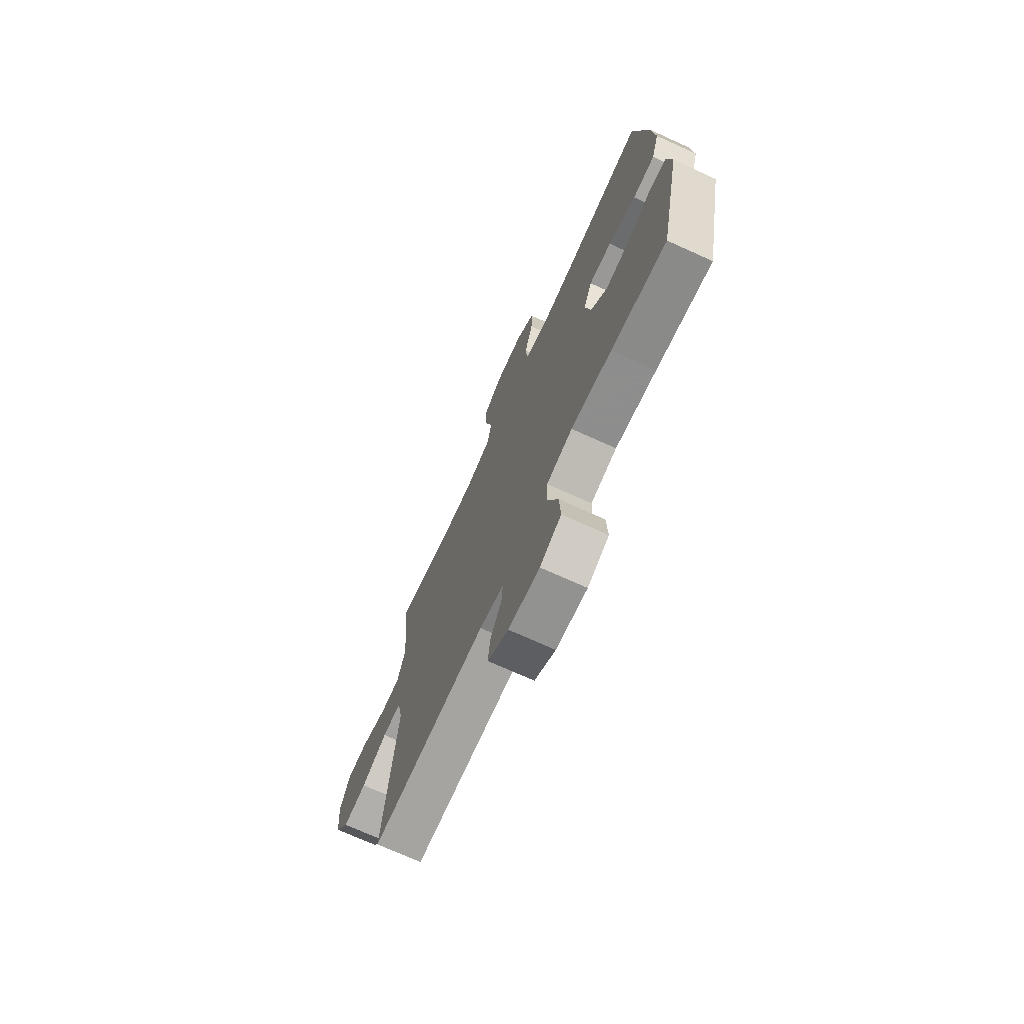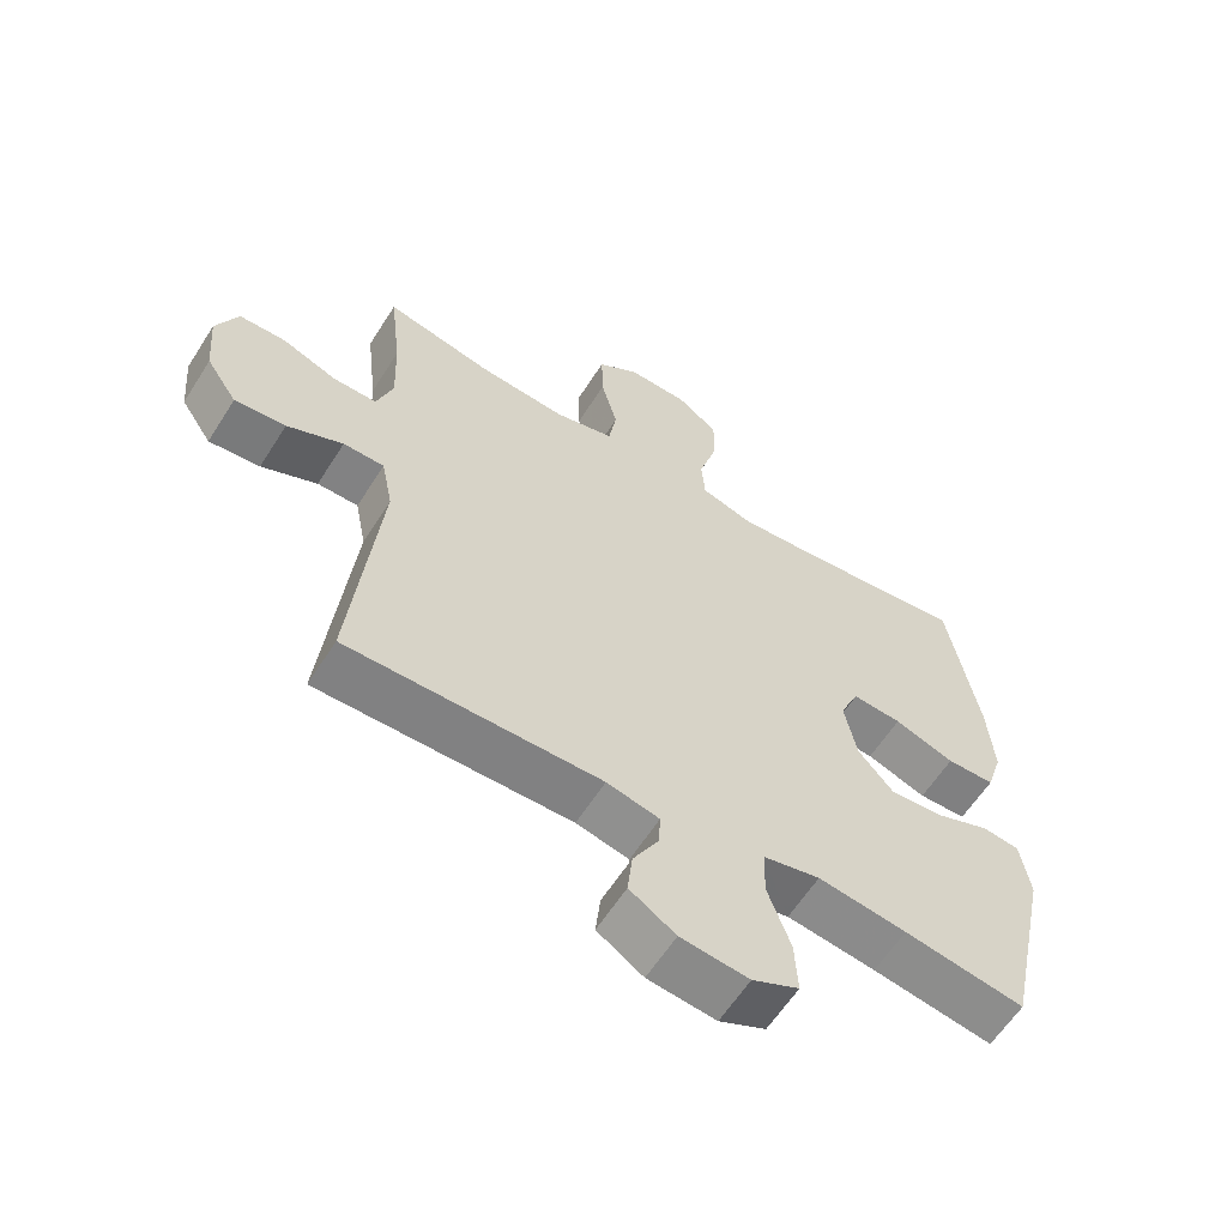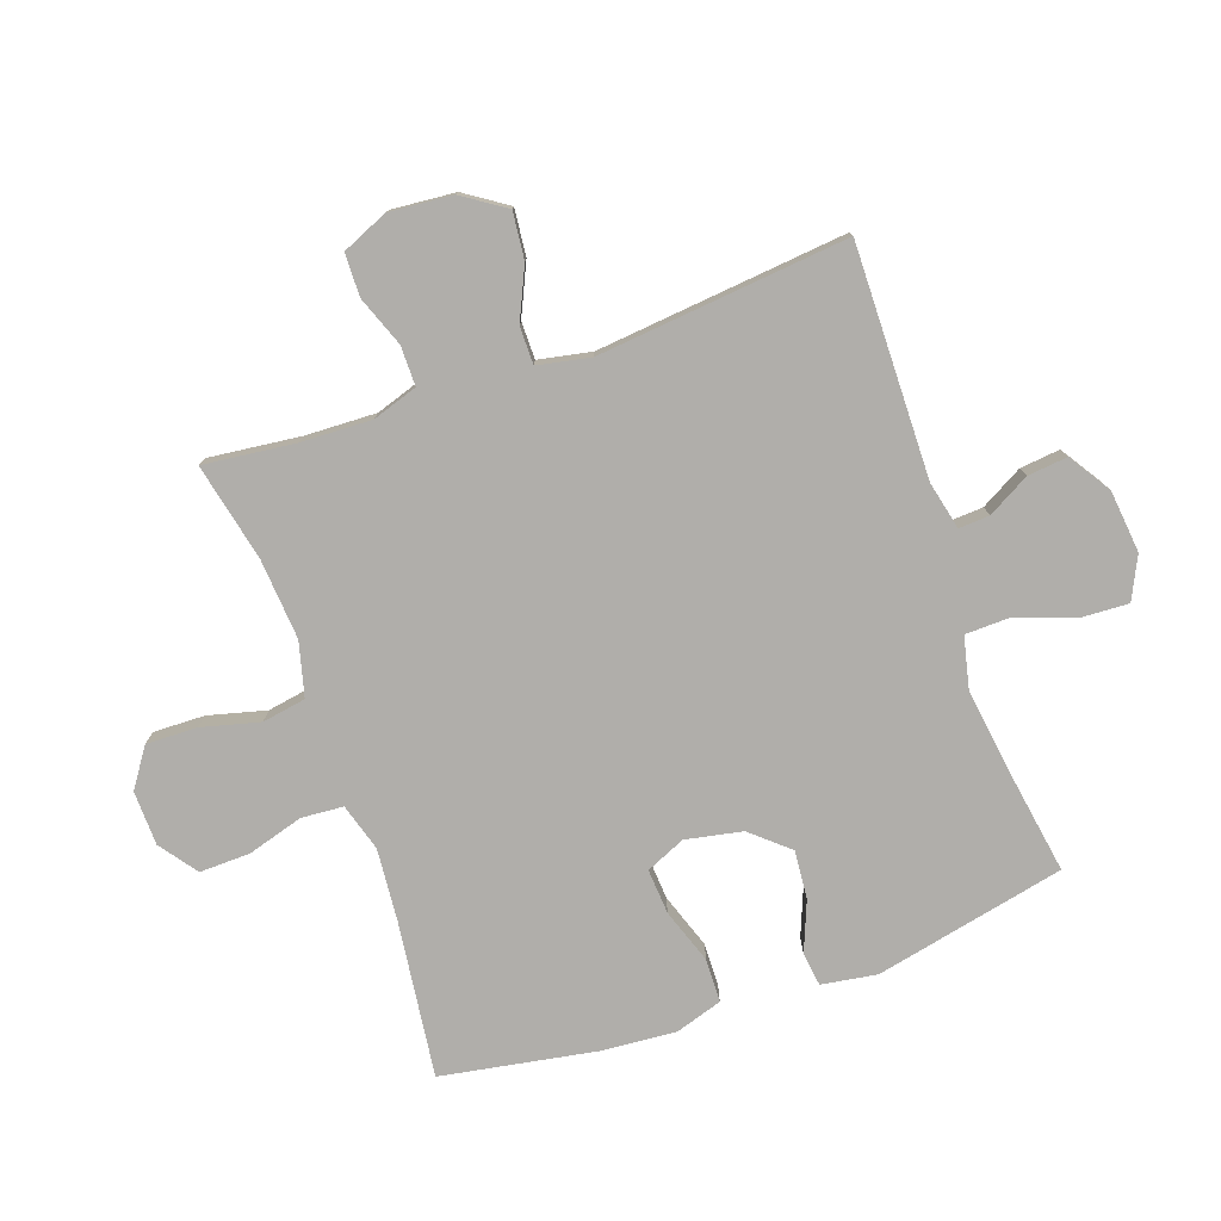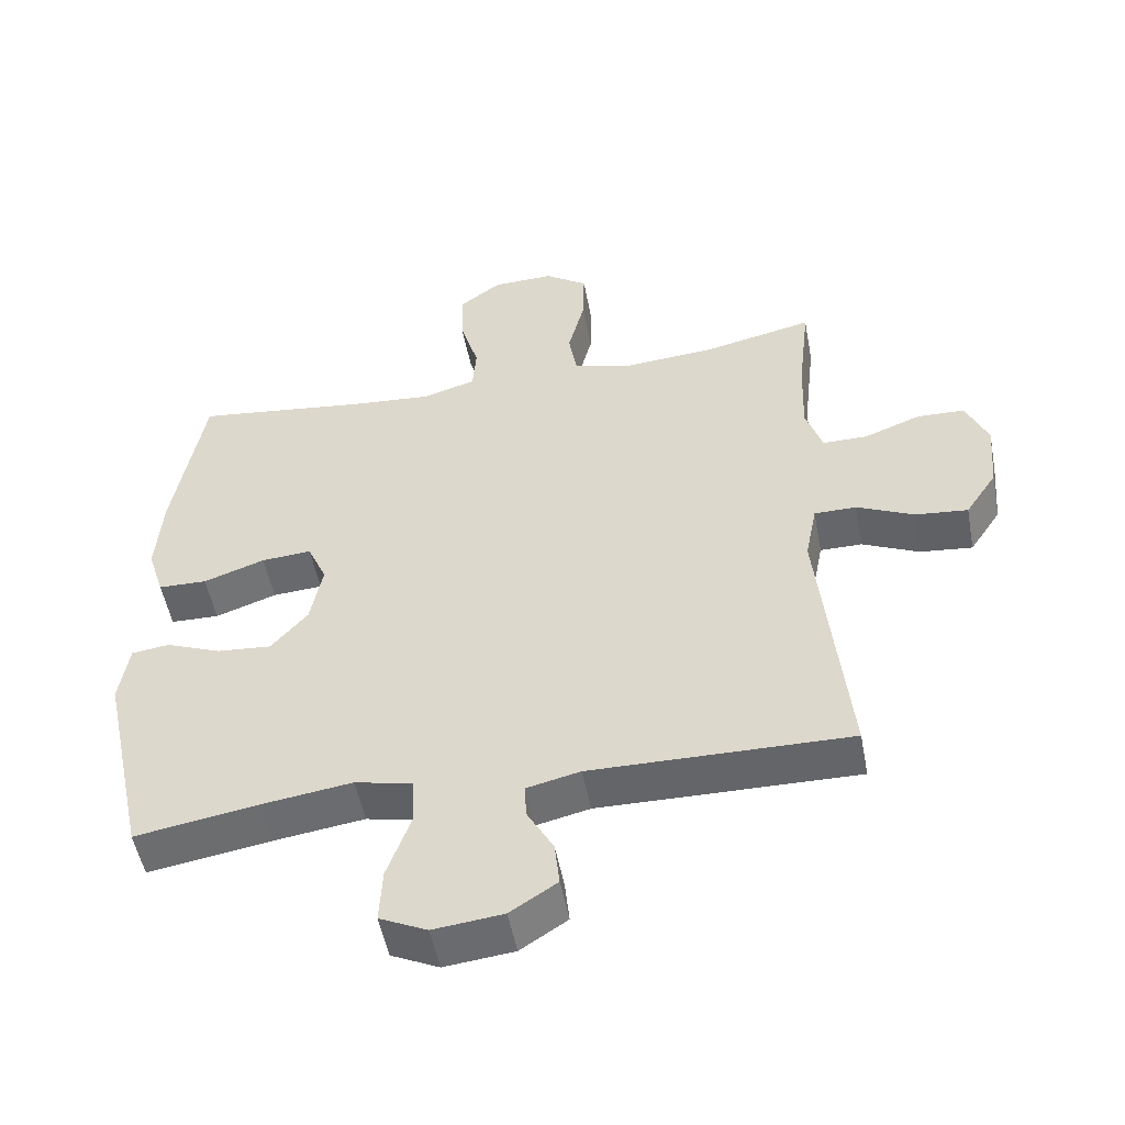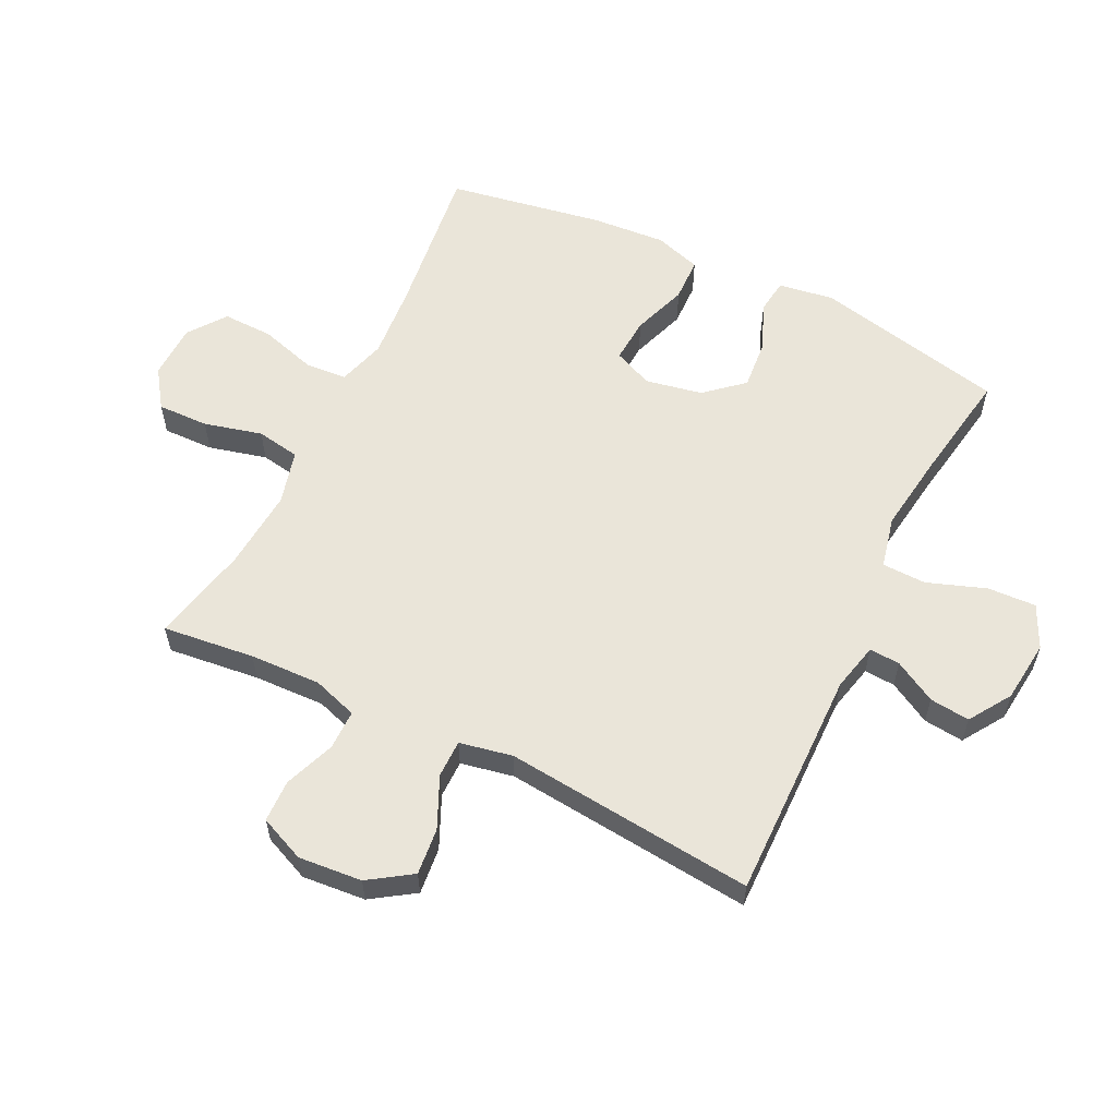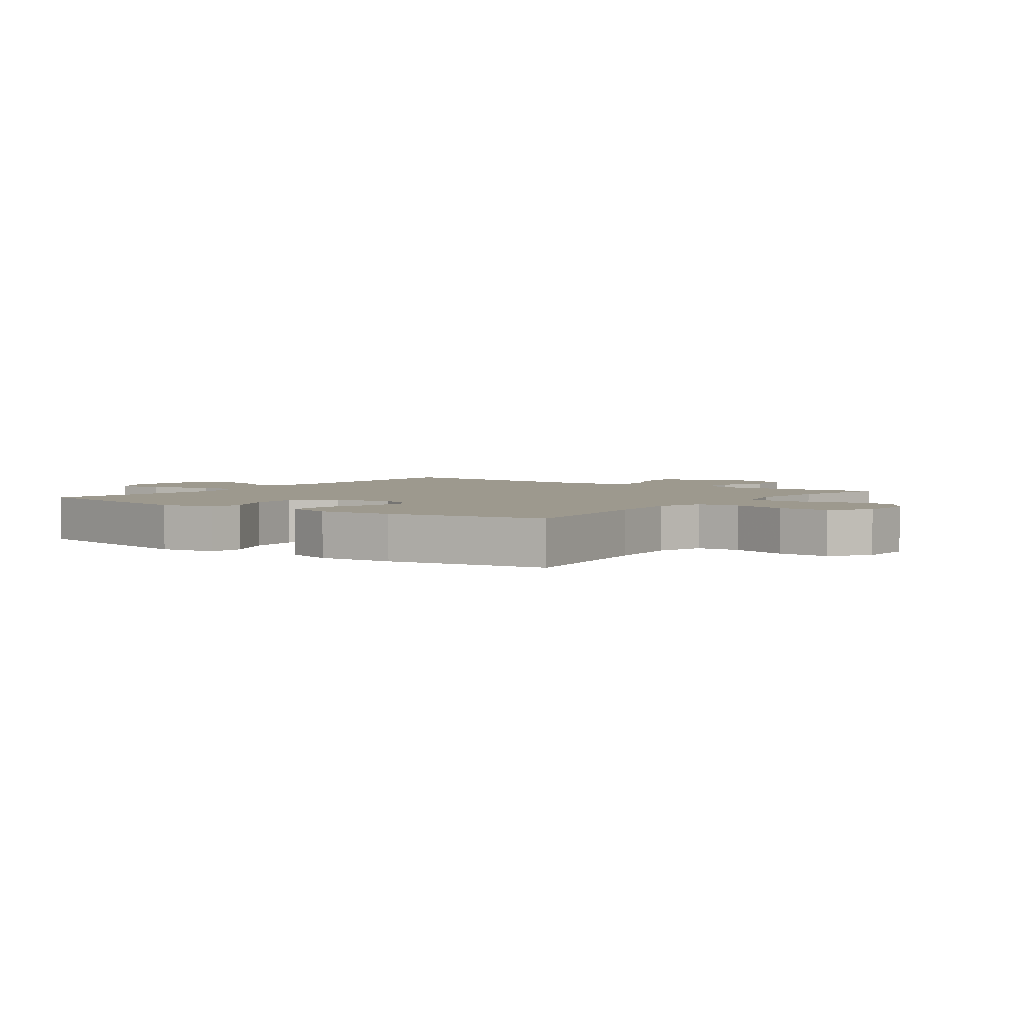
<metadata>
{"format":"obj","ext":"obj","renderer":"f3d","projection":"perspective","resolution":1024,"background":"white","views":[{"elev":-72.3,"azim":-114.4,"up":"+Z"},{"elev":-60.8,"azim":147.7,"up":"+Z"},{"elev":-77.8,"azim":109.3,"up":"+Y"},{"elev":-51.8,"azim":10.7,"up":"+Z"},{"elev":58.4,"azim":116.1,"up":"+Y"},{"elev":3.3,"azim":-54.0,"up":"+Y"}]}
</metadata>
<code>
v -0.5 0.07 -0.5
v -0.567 0.07 -0.19
v -0.553 0.07 -0.1
v -0.498 0.07 -0.093
v -0.418 0.07 -0.125
v -0.339 0.07 -0.132
v -0.286 0.07 -0.071
v -0.268 0.07 0.021
v -0.296 0.07 0.085
v -0.369 0.07 0.08
v -0.458 0.07 0.049
v -0.529 0.07 0.051
v -0.553 0.07 0.127
v -0.544 0.07 0.247
v -0.5 0.07 0.5
v -0.247 0.07 0.468
v -0.129 0.07 0.458
v -0.052 0.07 0.481
v -0.047 0.07 0.549
v -0.074 0.07 0.64
v -0.076 0.07 0.722
v -0.015 0.07 0.767
v 0.074 0.07 0.769
v 0.136 0.07 0.726
v 0.134 0.07 0.643
v 0.11 0.07 0.549
v 0.122 0.07 0.478
v 0.21 0.07 0.455
v 0.341 0.07 0.465
v 0.5 0.07 0.5
v 0.483 0.07 0.351
v 0.479 0.07 0.236
v 0.503 0.07 0.163
v 0.568 0.07 0.163
v 0.65 0.07 0.194
v 0.719 0.07 0.192
v 0.751 0.07 0.118
v 0.742 0.07 0.015
v 0.696 0.07 -0.054
v 0.62 0.07 -0.046
v 0.537 0.07 -0.008
v 0.476 0.07 -0.008
v 0.459 0.07 -0.094
v 0.5 0.07 -0.5
v 0.125 0.07 -0.494
v 0.047 0.07 -0.512
v 0.05 0.07 -0.562
v 0.088 0.07 -0.63
v 0.095 0.07 -0.695
v 0.027 0.07 -0.739
v -0.074 0.07 -0.75
v -0.143 0.07 -0.717
v -0.139 0.07 -0.638
v -0.105 0.07 -0.543
v -0.107 0.07 -0.472
v -0.191 0.07 -0.453
v -0.322 0.07 -0.471
v -0.5 0 -0.5
v -0.567 0 -0.19
v -0.553 0 -0.1
v -0.498 0 -0.093
v -0.418 0 -0.125
v -0.339 0 -0.132
v -0.286 0 -0.071
v -0.268 0 0.021
v -0.296 0 0.085
v -0.369 0 0.08
v -0.458 0 0.049
v -0.529 0 0.051
v -0.553 0 0.127
v -0.544 0 0.247
v -0.5 0 0.5
v -0.247 0 0.468
v -0.129 0 0.458
v -0.052 0 0.481
v -0.047 0 0.549
v -0.074 0 0.64
v -0.076 0 0.722
v -0.015 0 0.767
v 0.074 0 0.769
v 0.136 0 0.726
v 0.134 0 0.643
v 0.11 0 0.549
v 0.122 0 0.478
v 0.21 0 0.455
v 0.341 0 0.465
v 0.5 0 0.5
v 0.483 0 0.351
v 0.479 0 0.236
v 0.503 0 0.163
v 0.568 0 0.163
v 0.65 0 0.194
v 0.719 0 0.192
v 0.751 0 0.118
v 0.742 0 0.015
v 0.696 0 -0.054
v 0.62 0 -0.046
v 0.537 0 -0.008
v 0.476 0 -0.008
v 0.459 0 -0.094
v 0.5 0 -0.5
v 0.125 0 -0.494
v 0.047 0 -0.512
v 0.05 0 -0.562
v 0.088 0 -0.63
v 0.095 0 -0.695
v 0.027 0 -0.739
v -0.074 0 -0.75
v -0.143 0 -0.717
v -0.139 0 -0.638
v -0.105 0 -0.543
v -0.107 0 -0.472
v -0.191 0 -0.453
v -0.322 0 -0.471
f 52 53 54
f 51 52 54
f 50 51 54
f 49 50 54
f 48 49 54
f 47 48 54
f 46 47 54 55
f 45 46 55
f 45 55 56
f 44 45 56
f 43 44 56
f 39 40 41
f 38 39 41
f 37 38 41
f 36 37 41
f 35 36 41
f 34 35 41
f 33 34 41 42
f 43 56 57
f 42 43 57
f 33 42 57
f 32 33 57
f 24 25 26
f 23 24 26
f 22 23 26
f 21 22 26
f 20 21 26
f 19 20 26
f 18 19 26 27
f 17 18 27 28
f 14 15 16
f 13 14 16
f 12 13 16
f 11 12 16
f 10 11 16
f 9 10 16 17
f 8 9 17 28
f 3 4 5
f 2 3 5
f 1 2 5
f 57 1 5
f 57 5 6
f 57 6 7
f 32 57 7
f 31 32 7
f 31 7 8
f 30 31 8
f 29 30 8
f 8 28 29
f 111 110 109
f 111 109 108
f 111 108 107
f 111 107 106
f 111 106 105
f 111 105 104
f 112 111 104 103
f 112 103 102
f 113 112 102
f 113 102 101
f 113 101 100
f 98 97 96
f 98 96 95
f 98 95 94
f 98 94 93
f 98 93 92
f 98 92 91
f 99 98 91 90
f 114 113 100
f 114 100 99
f 114 99 90
f 114 90 89
f 83 82 81
f 83 81 80
f 83 80 79
f 83 79 78
f 83 78 77
f 83 77 76
f 84 83 76 75
f 85 84 75 74
f 73 72 71
f 73 71 70
f 73 70 69
f 73 69 68
f 73 68 67
f 74 73 67 66
f 85 74 66 65
f 62 61 60
f 62 60 59
f 62 59 58
f 62 58 114
f 63 62 114
f 64 63 114
f 64 114 89
f 64 89 88
f 65 64 88
f 65 88 87
f 65 87 86
f 86 85 65
f 1 58 59 2
f 2 59 60 3
f 3 60 61 4
f 4 61 62 5
f 5 62 63 6
f 6 63 64 7
f 7 64 65 8
f 8 65 66 9
f 9 66 67 10
f 10 67 68 11
f 11 68 69 12
f 12 69 70 13
f 13 70 71 14
f 14 71 72 15
f 15 72 73 16
f 16 73 74 17
f 17 74 75 18
f 18 75 76 19
f 19 76 77 20
f 20 77 78 21
f 21 78 79 22
f 22 79 80 23
f 23 80 81 24
f 24 81 82 25
f 25 82 83 26
f 26 83 84 27
f 27 84 85 28
f 28 85 86 29
f 29 86 87 30
f 30 87 88 31
f 31 88 89 32
f 32 89 90 33
f 33 90 91 34
f 34 91 92 35
f 35 92 93 36
f 36 93 94 37
f 37 94 95 38
f 38 95 96 39
f 39 96 97 40
f 40 97 98 41
f 41 98 99 42
f 42 99 100 43
f 43 100 101 44
f 44 101 102 45
f 45 102 103 46
f 46 103 104 47
f 47 104 105 48
f 48 105 106 49
f 49 106 107 50
f 50 107 108 51
f 51 108 109 52
f 52 109 110 53
f 53 110 111 54
f 54 111 112 55
f 55 112 113 56
f 56 113 114 57
f 57 114 58 1

</code>
